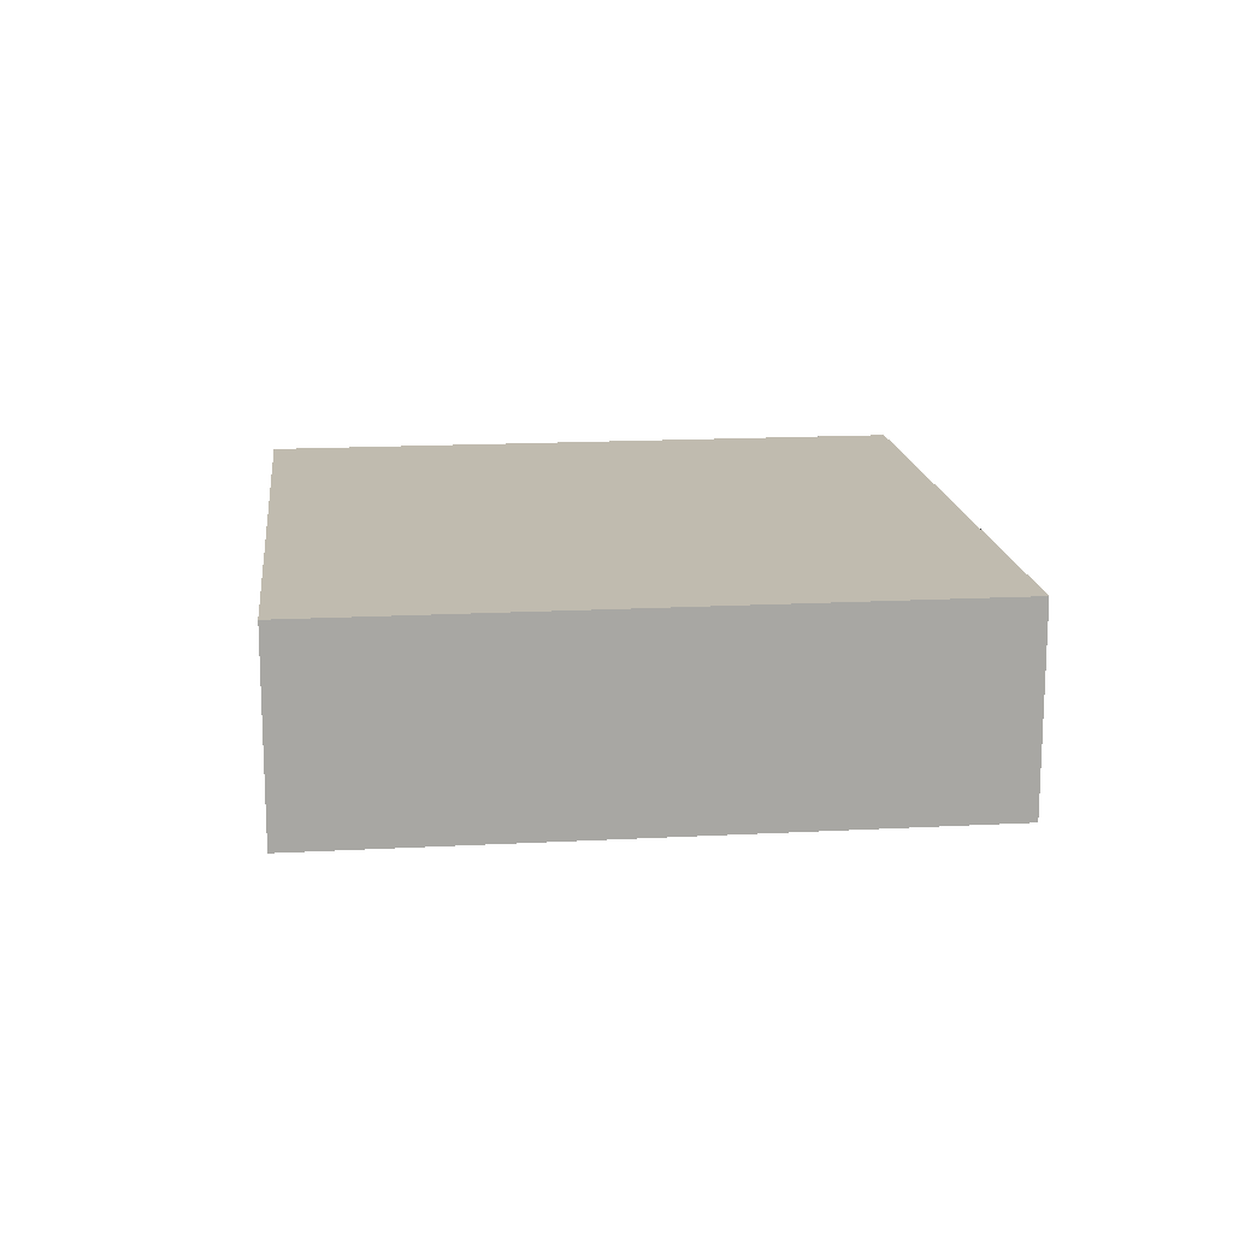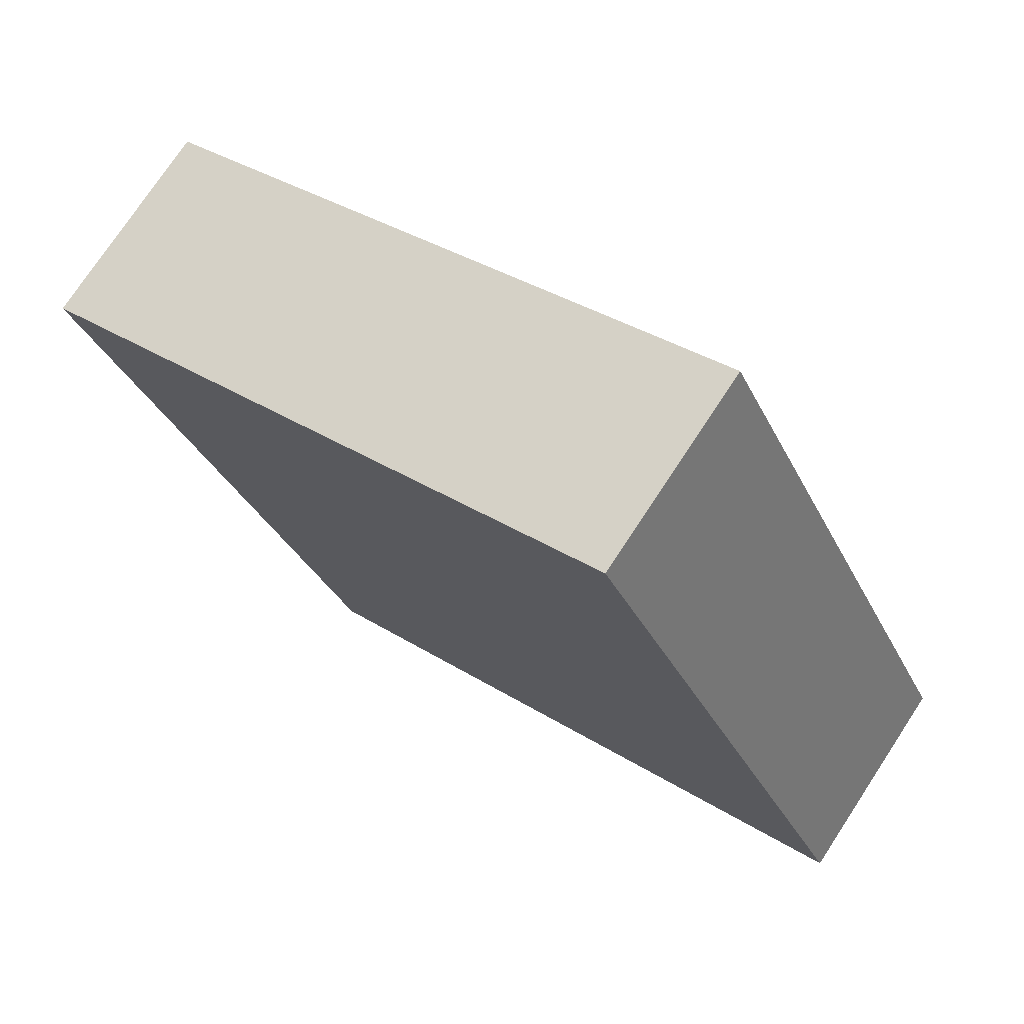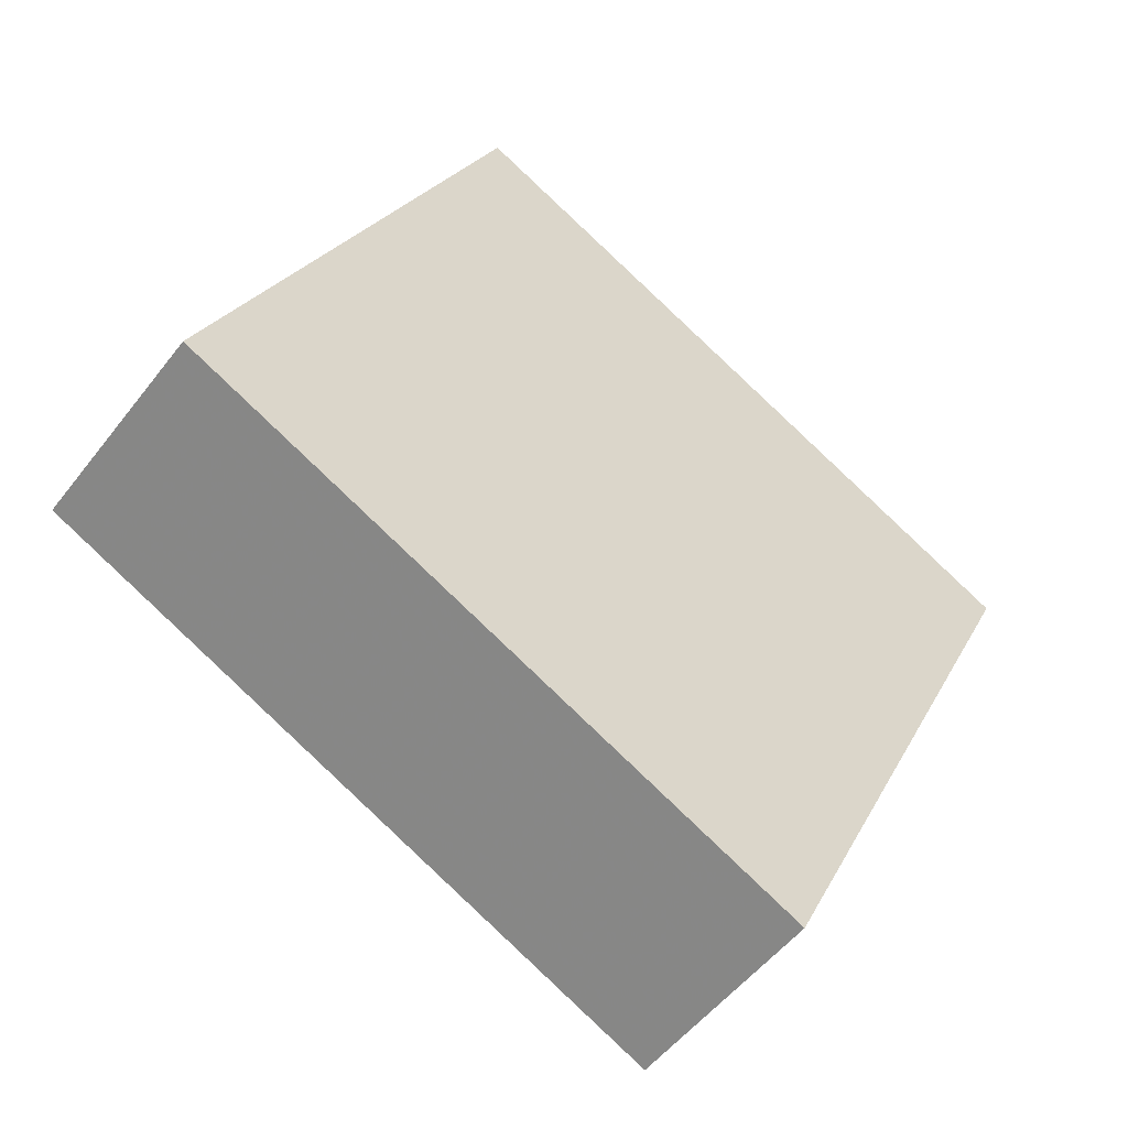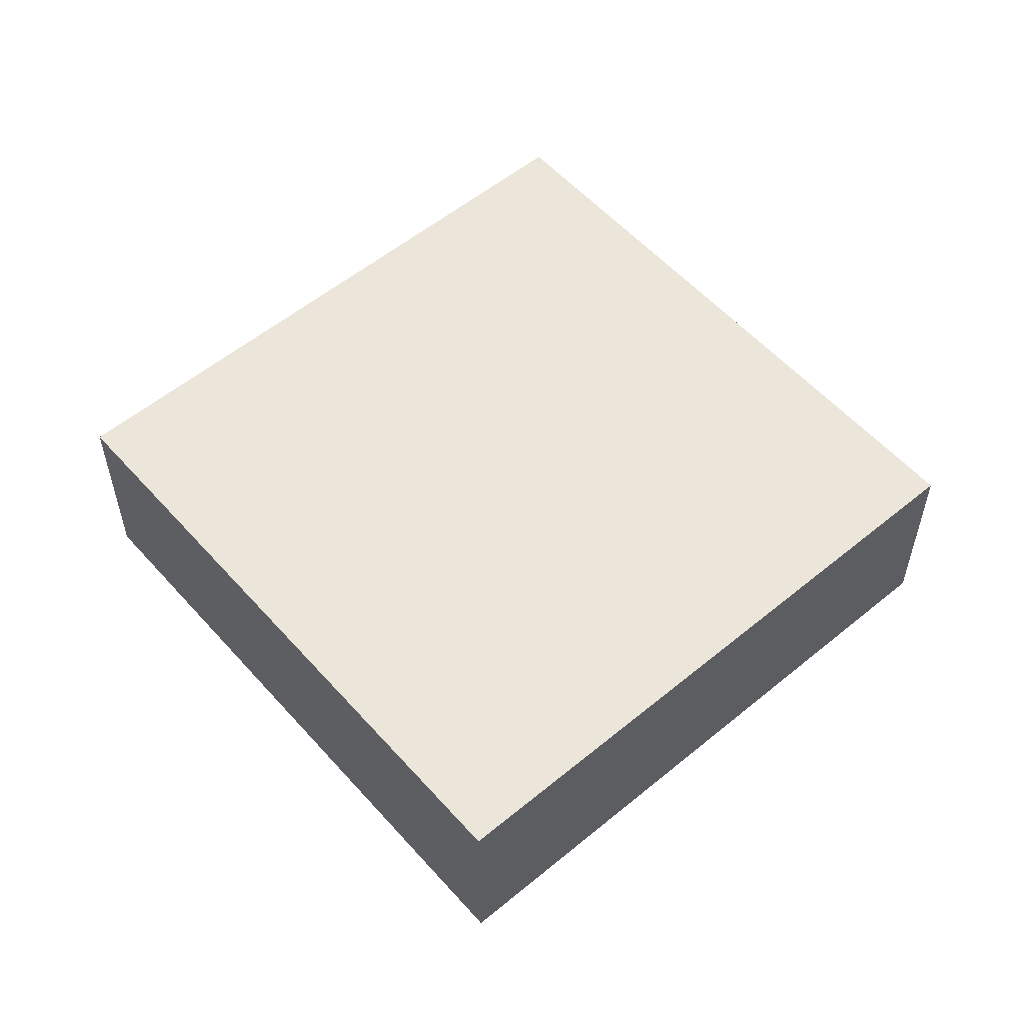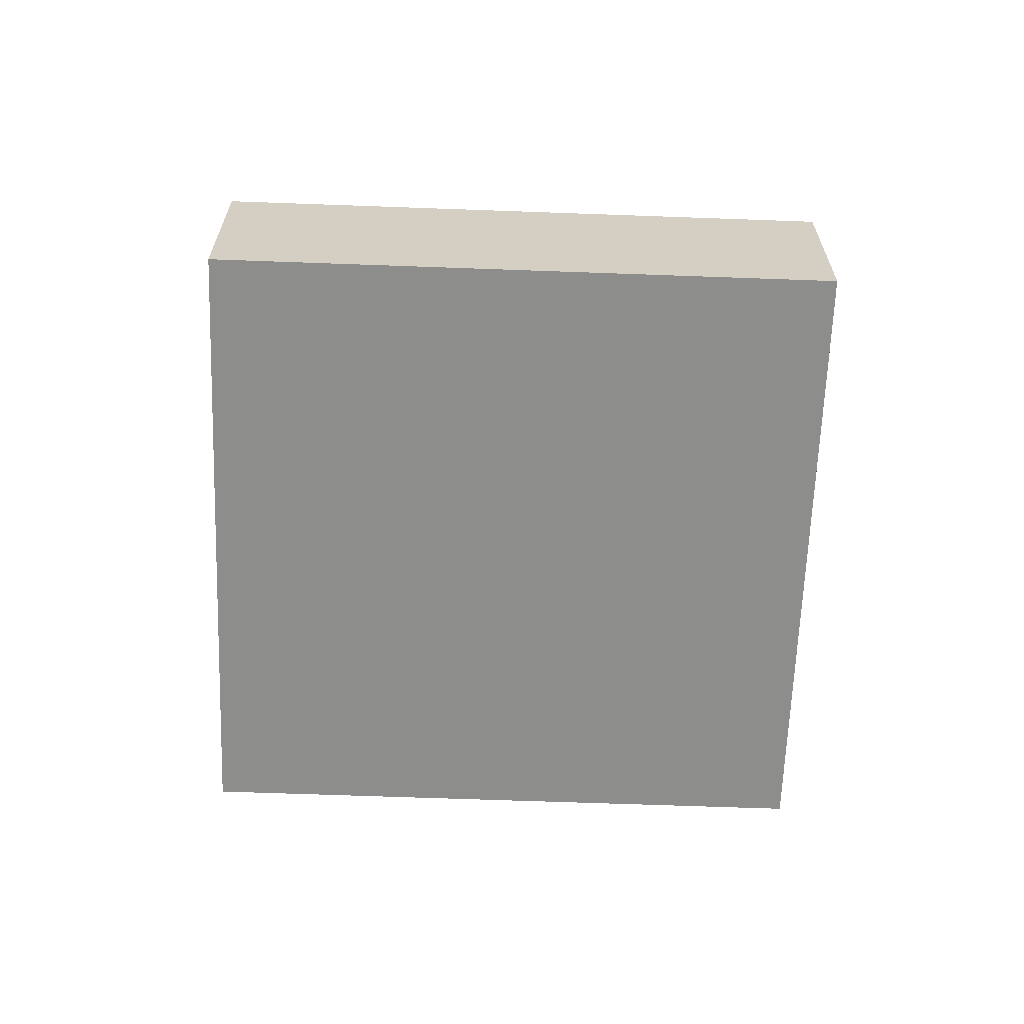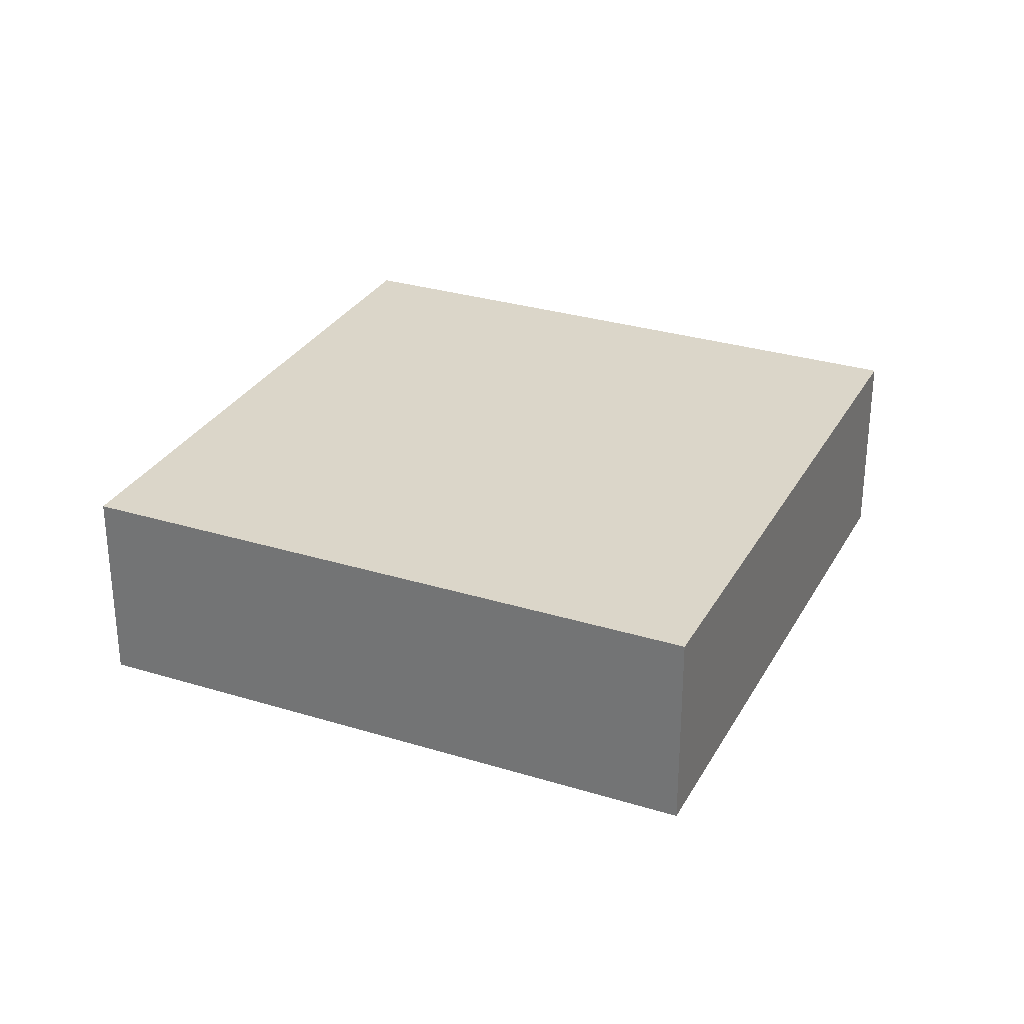
<metadata>
{"format":"obj","ext":"obj","renderer":"f3d","projection":"perspective","resolution":1024,"background":"white","views":[{"elev":16.0,"azim":109.2,"up":"+Y"},{"elev":74.8,"azim":-146.7,"up":"+Z"},{"elev":-51.7,"azim":-36.3,"up":"+Z"},{"elev":55.8,"azim":164.6,"up":"+Y"},{"elev":-64.4,"azim":-66.6,"up":"+Y"},{"elev":29.8,"azim":139.8,"up":"+Y"}]}
</metadata>
<code>
o object
v -0.257 0.002067 0.884
v -0.257 -0.3677 0.884
v 0.8273 -0.3677 0.3667
v -0.7743 0.002067 -0.2004
v -0.7743 -0.3677 -0.2004
v -0.257 -0.3677 0.884
v 0.31 0.002067 -0.7177
v 0.31 -0.3677 -0.7177
v -0.7743 -0.3677 -0.2004
v 0.8273 0.002067 0.3667
v 0.8273 -0.3677 0.3667
v 0.31 -0.3677 -0.7177
v -0.257 -0.3677 0.884
v -0.7743 -0.3677 -0.2004
v 0.31 -0.3677 -0.7177
v -0.7743 0.002067 -0.2004
v -0.257 0.002067 0.884
v 0.8273 0.002067 0.3667
v 0.8273 0.002067 0.3667
v -0.257 0.002067 0.884
v -0.7743 0.002067 -0.2004
v 0.31 0.002067 -0.7177
v 0.8273 -0.3677 0.3667
v 0.31 0.002067 -0.7177
f 1 2 3
f 4 5 6
f 7 8 9
f 10 11 12
f 13 14 15
f 16 17 18
f 19 1 3
f 20 4 6
f 21 7 9
f 22 10 12
f 23 13 15
f 24 16 18

</code>
